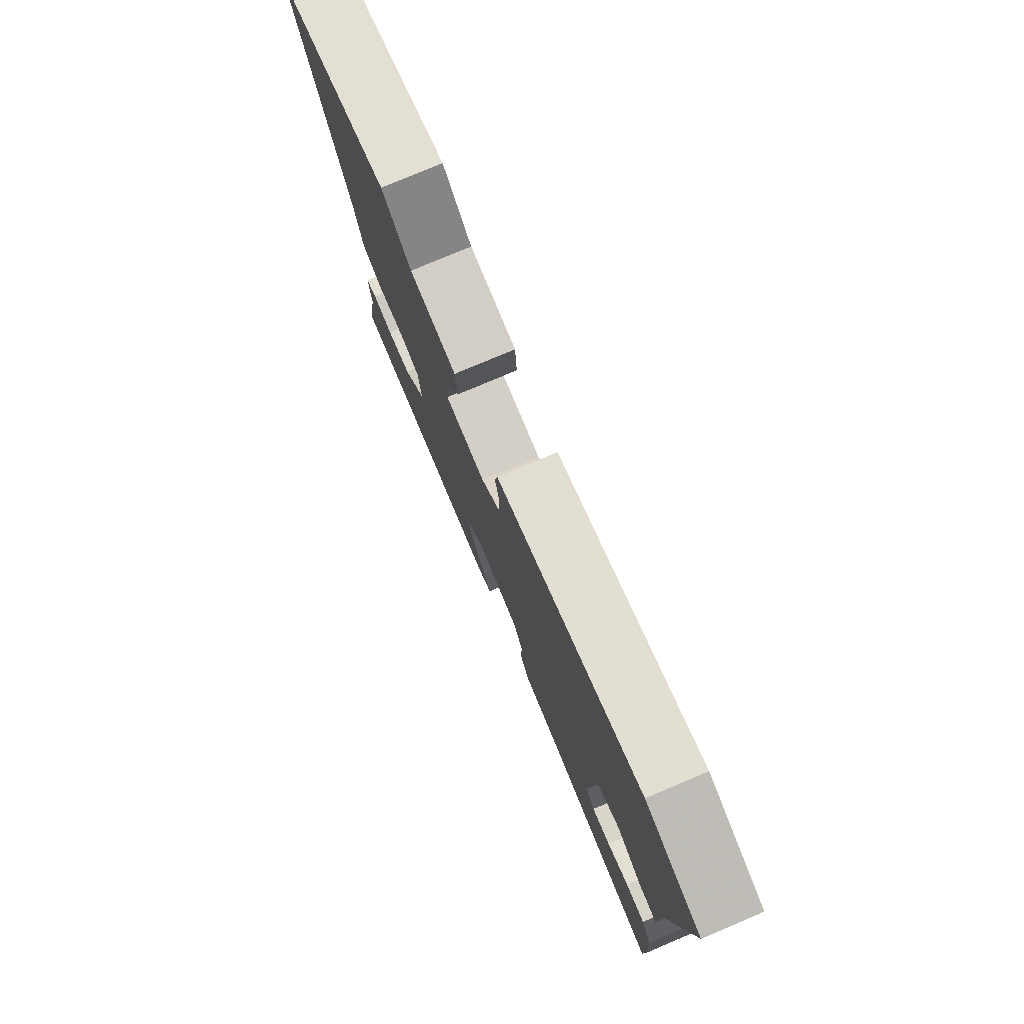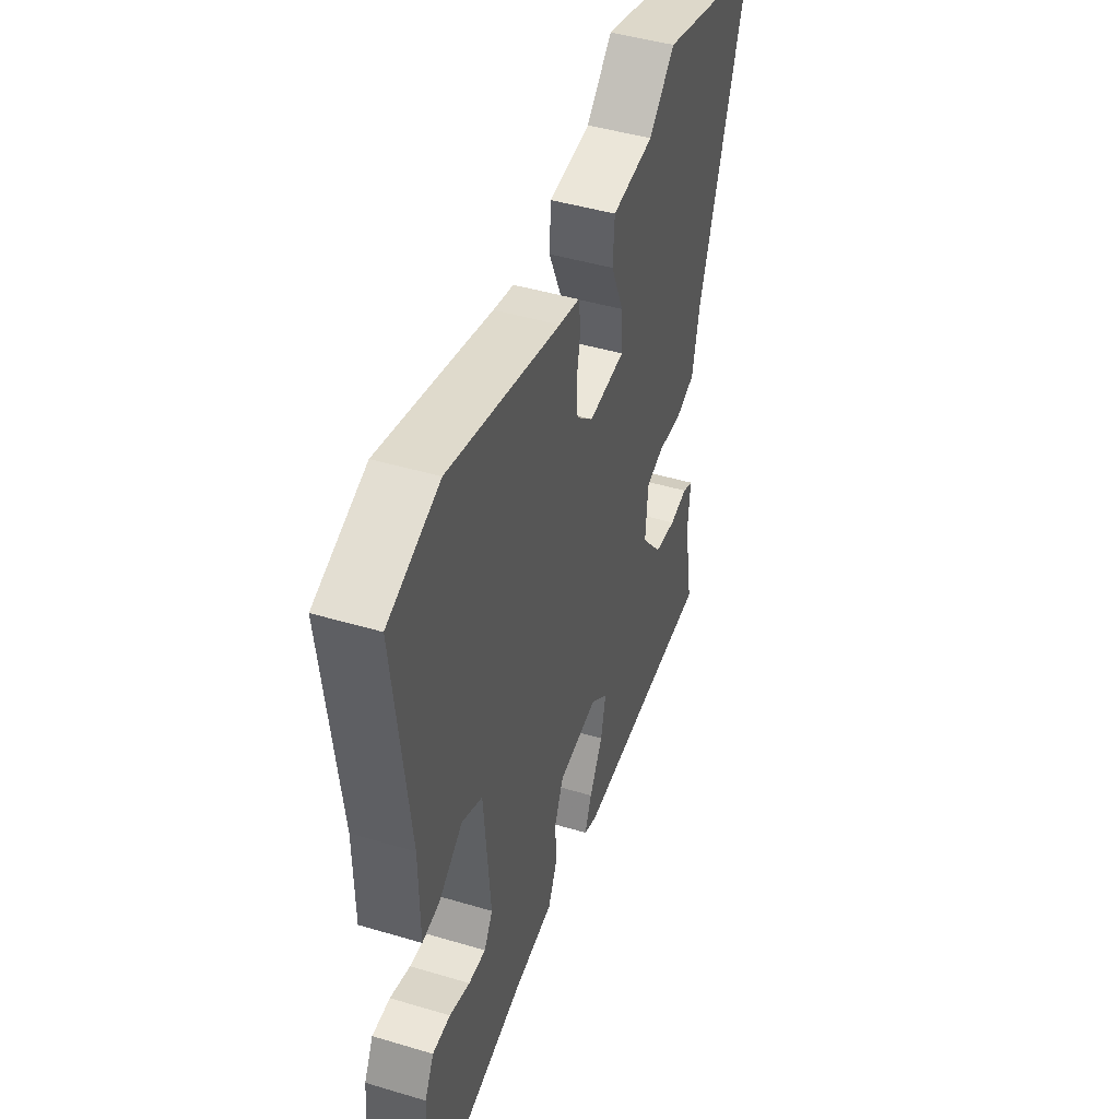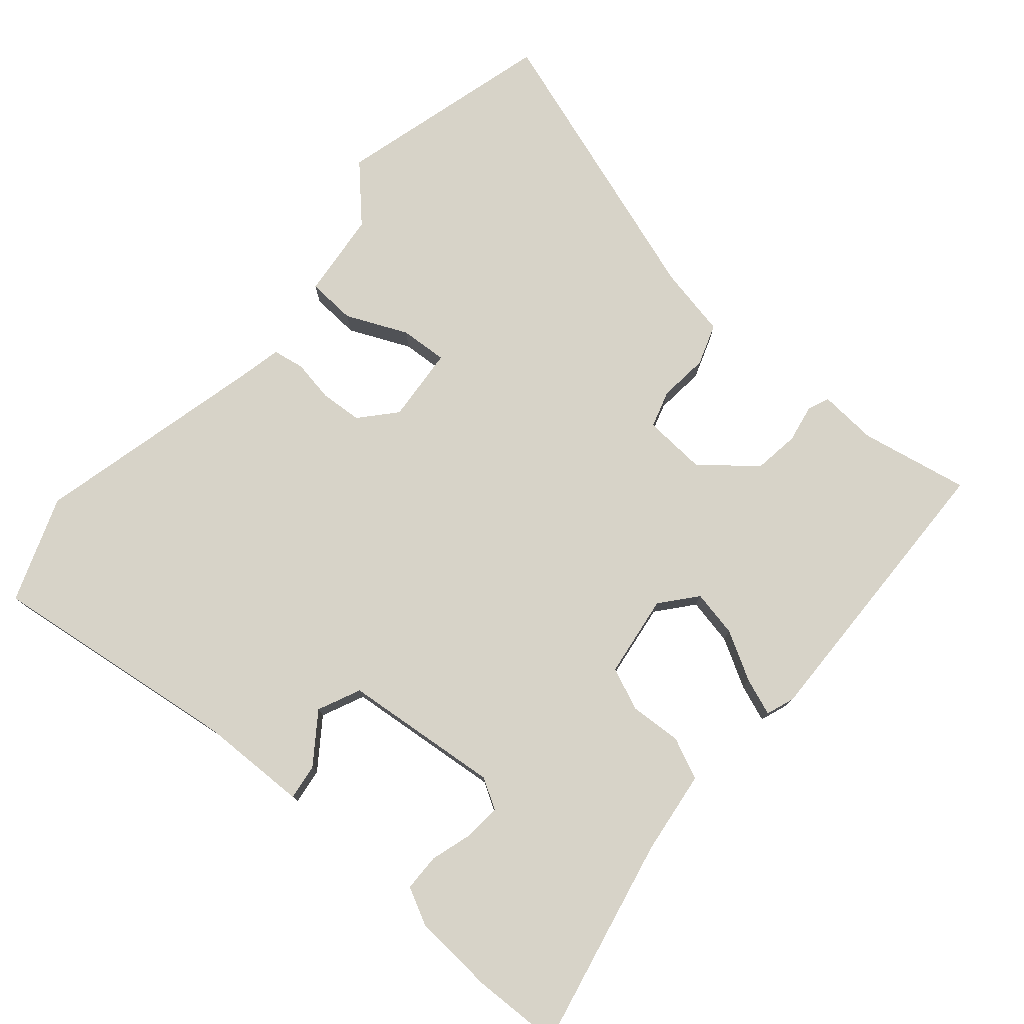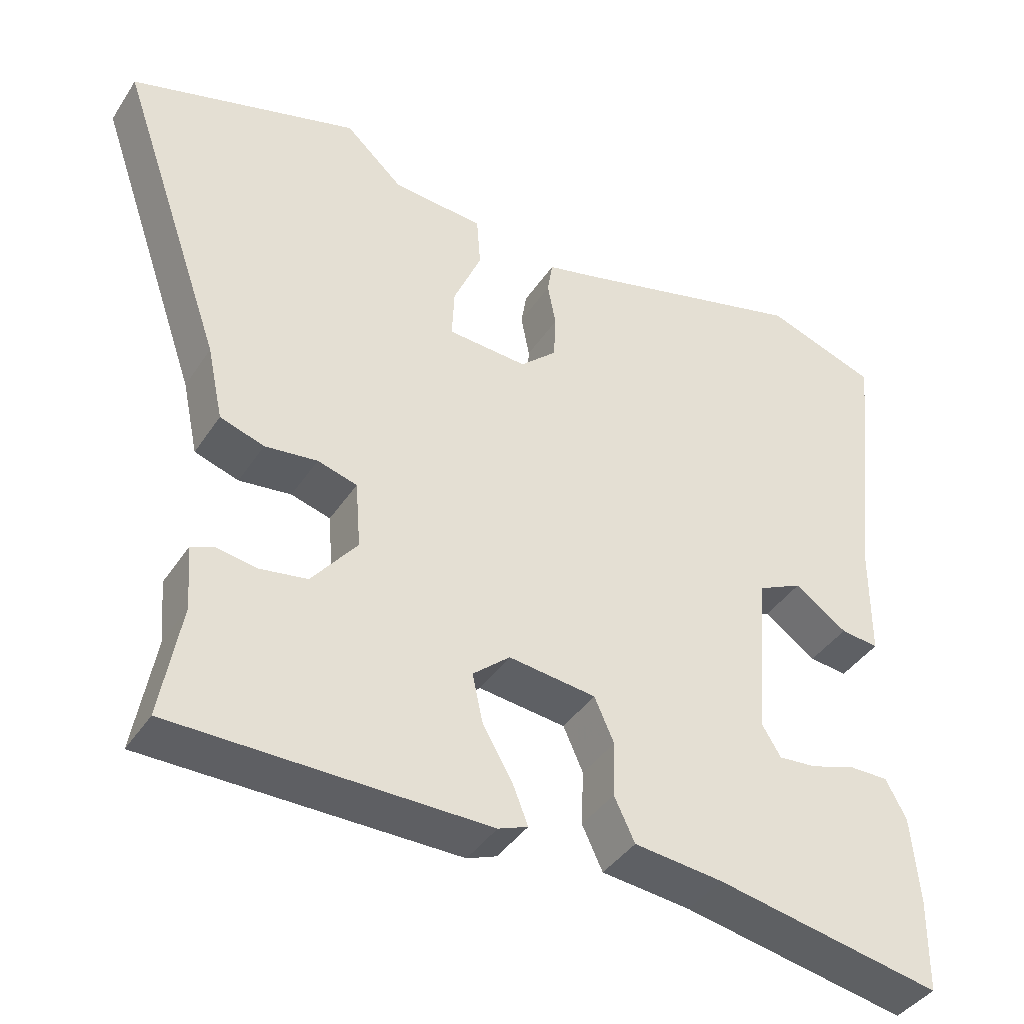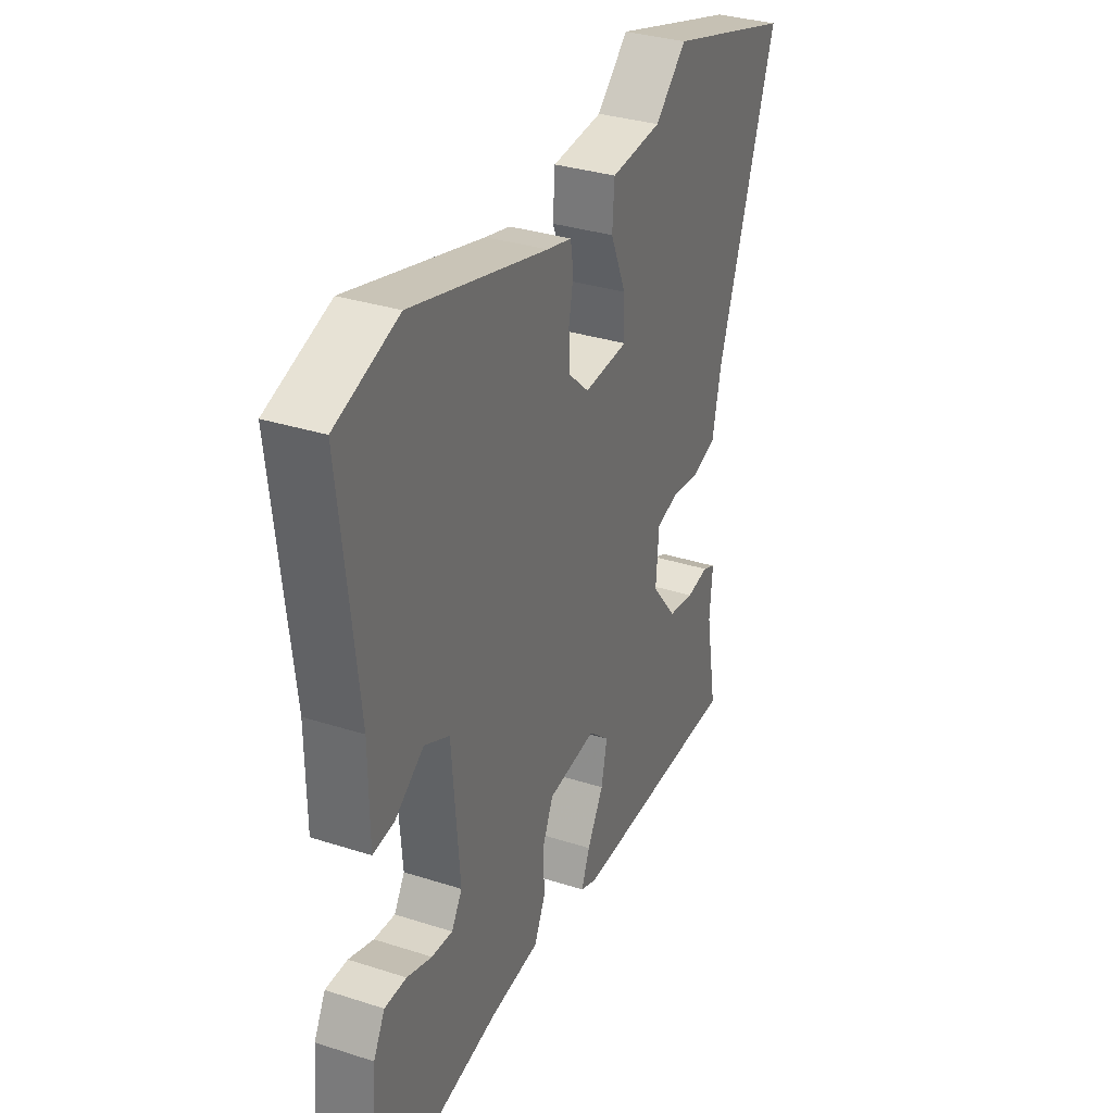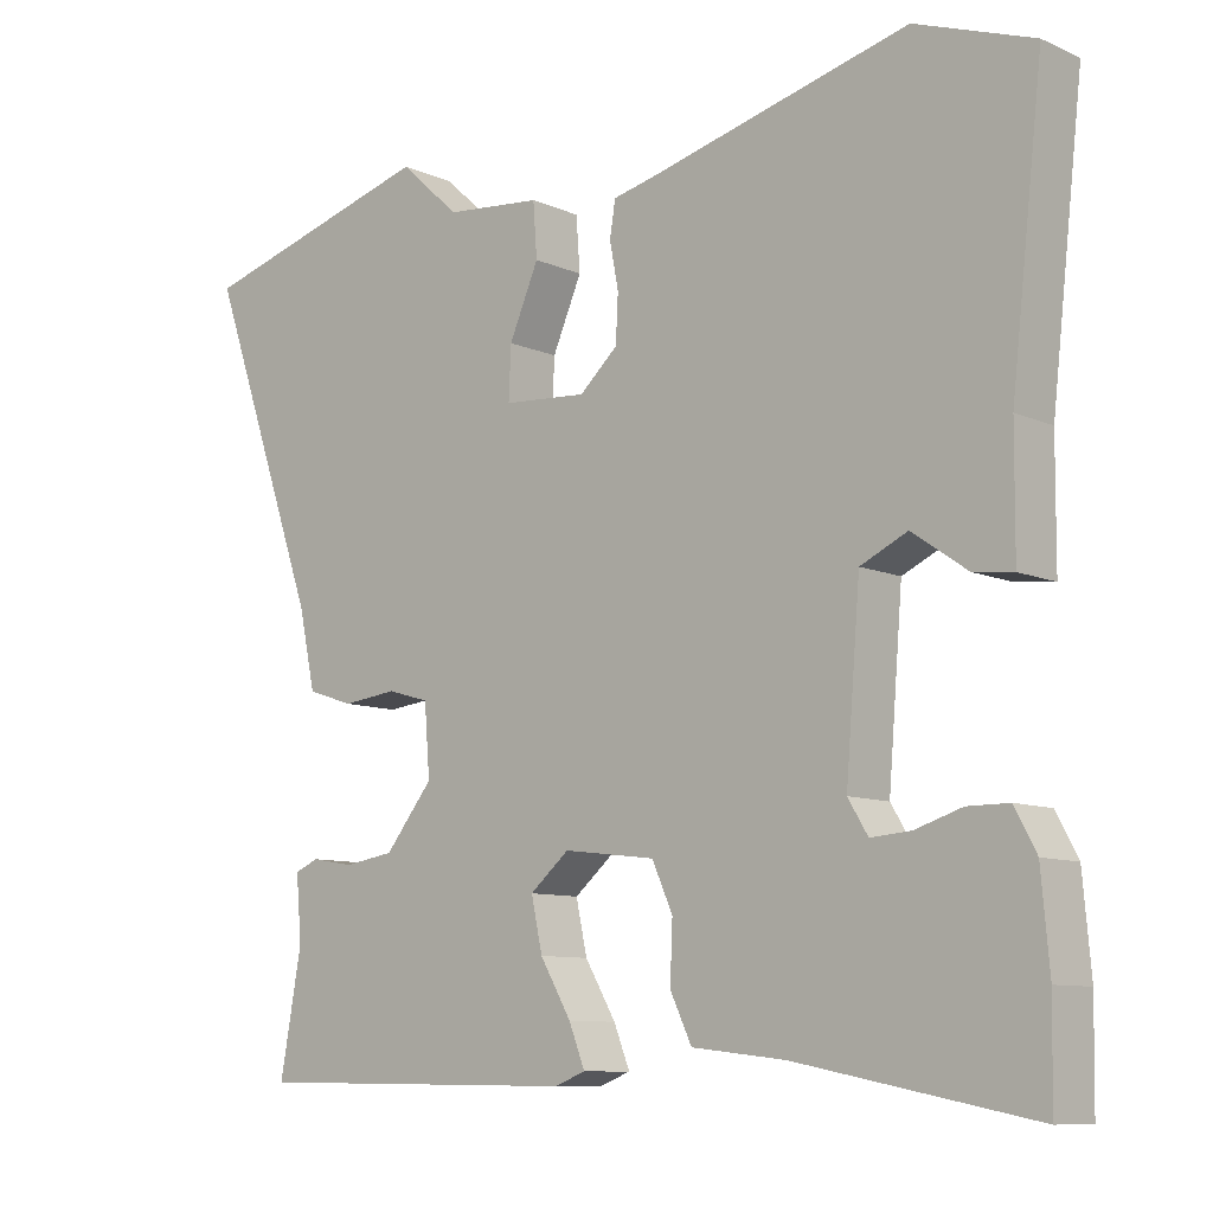
<metadata>
{"format":"obj","ext":"obj","renderer":"f3d","projection":"perspective","resolution":1024,"background":"white","views":[{"elev":78.0,"azim":67.1,"up":"+Z"},{"elev":45.6,"azim":108.9,"up":"+Z"},{"elev":77.1,"azim":129.6,"up":"+Y"},{"elev":-40.3,"azim":-30.2,"up":"+Z"},{"elev":32.9,"azim":113.9,"up":"+Z"},{"elev":-9.4,"azim":41.1,"up":"+Z"}]}
</metadata>
<code>
v -0.627 0.07 0.463
v -0.326 0.07 0.55
v -0.251 0.07 0.481
v -0.13 0.07 0.47
v -0.125 0.07 0.402
v -0.162 0.07 0.316
v -0.165 0.07 0.25
v -0.06 0.07 0.243
v -0.012 0.07 0.287
v -0.009 0.07 0.346
v -0.02 0.07 0.404
v -0.013 0.07 0.448
v 0.046 0.07 0.462
v 0.368 0.07 0.546
v 0.516 0.07 0.494
v 0.476 0.07 0.14
v 0.475 0.07 -0.01
v 0.425 0.07 -0.004
v 0.356 0.07 0.044
v 0.297 0.07 0.016
v 0.279 0.07 -0.204
v 0.304 0.07 -0.245
v 0.354 0.07 -0.241
v 0.413 0.07 -0.222
v 0.465 0.07 -0.222
v 0.492 0.07 -0.273
v 0.502 0.07 -0.387
v 0.5 0.07 -0.51
v 0.203 0.07 -0.452
v 0.086 0.07 -0.439
v 0.059 0.07 -0.382
v 0.062 0.07 -0.309
v 0.036 0.07 -0.251
v -0.079 0.07 -0.237
v -0.128 0.07 -0.279
v -0.114 0.07 -0.344
v -0.075 0.07 -0.411
v -0.055 0.07 -0.462
v -0.094 0.07 -0.477
v -0.506 0.07 -0.473
v -0.479 0.07 -0.321
v -0.486 0.07 -0.24
v -0.456 0.07 -0.227
v -0.403 0.07 -0.236
v -0.34 0.07 -0.226
v -0.28 0.07 -0.151
v -0.287 0.07 -0.063
v -0.339 0.07 -0.048
v -0.408 0.07 -0.056
v -0.466 0.07 -0.037
v -0.487 0.07 0.061
v -0.627 0 0.463
v -0.326 0 0.55
v -0.251 0 0.481
v -0.13 0 0.47
v -0.125 0 0.402
v -0.162 0 0.316
v -0.165 0 0.25
v -0.06 0 0.243
v -0.012 0 0.287
v -0.009 0 0.346
v -0.02 0 0.404
v -0.013 0 0.448
v 0.046 0 0.462
v 0.368 0 0.546
v 0.516 0 0.494
v 0.476 0 0.14
v 0.475 0 -0.01
v 0.425 0 -0.004
v 0.356 0 0.044
v 0.297 0 0.016
v 0.279 0 -0.204
v 0.304 0 -0.245
v 0.354 0 -0.241
v 0.413 0 -0.222
v 0.465 0 -0.222
v 0.492 0 -0.273
v 0.502 0 -0.387
v 0.5 0 -0.51
v 0.203 0 -0.452
v 0.086 0 -0.439
v 0.059 0 -0.382
v 0.062 0 -0.309
v 0.036 0 -0.251
v -0.079 0 -0.237
v -0.128 0 -0.279
v -0.114 0 -0.344
v -0.075 0 -0.411
v -0.055 0 -0.462
v -0.094 0 -0.477
v -0.506 0 -0.473
v -0.479 0 -0.321
v -0.486 0 -0.24
v -0.456 0 -0.227
v -0.403 0 -0.236
v -0.34 0 -0.226
v -0.28 0 -0.151
v -0.287 0 -0.063
v -0.339 0 -0.048
v -0.408 0 -0.056
v -0.466 0 -0.037
v -0.487 0 0.061
f 48 49 50 51
f 1 2 3
f 51 1 3
f 48 51 3
f 47 48 3
f 46 47 3 4
f 41 42 43 44
f 41 44 45
f 40 41 45
f 39 40 45
f 38 39 45
f 37 38 45
f 36 37 45
f 35 36 45 46
f 29 30 31 32
f 29 32 33
f 27 28 29
f 26 27 29
f 25 26 29
f 24 25 29
f 23 24 29
f 22 23 29
f 21 22 29 33
f 20 21 33 34
f 16 17 18 19
f 16 19 20
f 15 16 20
f 14 15 20
f 13 14 20
f 12 13 20
f 11 12 20
f 10 11 20
f 9 10 20
f 8 9 20 34
f 4 5 6
f 46 4 6
f 46 6 7
f 34 35 46
f 8 34 46
f 7 8 46
f 102 101 100 99
f 54 53 52
f 54 52 102
f 54 102 99
f 54 99 98
f 55 54 98 97
f 95 94 93 92
f 96 95 92
f 96 92 91
f 96 91 90
f 96 90 89
f 96 89 88
f 96 88 87
f 97 96 87 86
f 83 82 81 80
f 84 83 80
f 80 79 78
f 80 78 77
f 80 77 76
f 80 76 75
f 80 75 74
f 80 74 73
f 84 80 73 72
f 85 84 72 71
f 70 69 68 67
f 71 70 67
f 71 67 66
f 71 66 65
f 71 65 64
f 71 64 63
f 71 63 62
f 71 62 61
f 71 61 60
f 85 71 60 59
f 57 56 55
f 57 55 97
f 58 57 97
f 97 86 85
f 97 85 59
f 97 59 58
f 1 52 53 2
f 2 53 54 3
f 3 54 55 4
f 4 55 56 5
f 5 56 57 6
f 6 57 58 7
f 7 58 59 8
f 8 59 60 9
f 9 60 61 10
f 10 61 62 11
f 11 62 63 12
f 12 63 64 13
f 13 64 65 14
f 14 65 66 15
f 15 66 67 16
f 16 67 68 17
f 17 68 69 18
f 18 69 70 19
f 19 70 71 20
f 20 71 72 21
f 21 72 73 22
f 22 73 74 23
f 23 74 75 24
f 24 75 76 25
f 25 76 77 26
f 26 77 78 27
f 27 78 79 28
f 28 79 80 29
f 29 80 81 30
f 30 81 82 31
f 31 82 83 32
f 32 83 84 33
f 33 84 85 34
f 34 85 86 35
f 35 86 87 36
f 36 87 88 37
f 37 88 89 38
f 38 89 90 39
f 39 90 91 40
f 40 91 92 41
f 41 92 93 42
f 42 93 94 43
f 43 94 95 44
f 44 95 96 45
f 45 96 97 46
f 46 97 98 47
f 47 98 99 48
f 48 99 100 49
f 49 100 101 50
f 50 101 102 51
f 51 102 52 1

</code>
